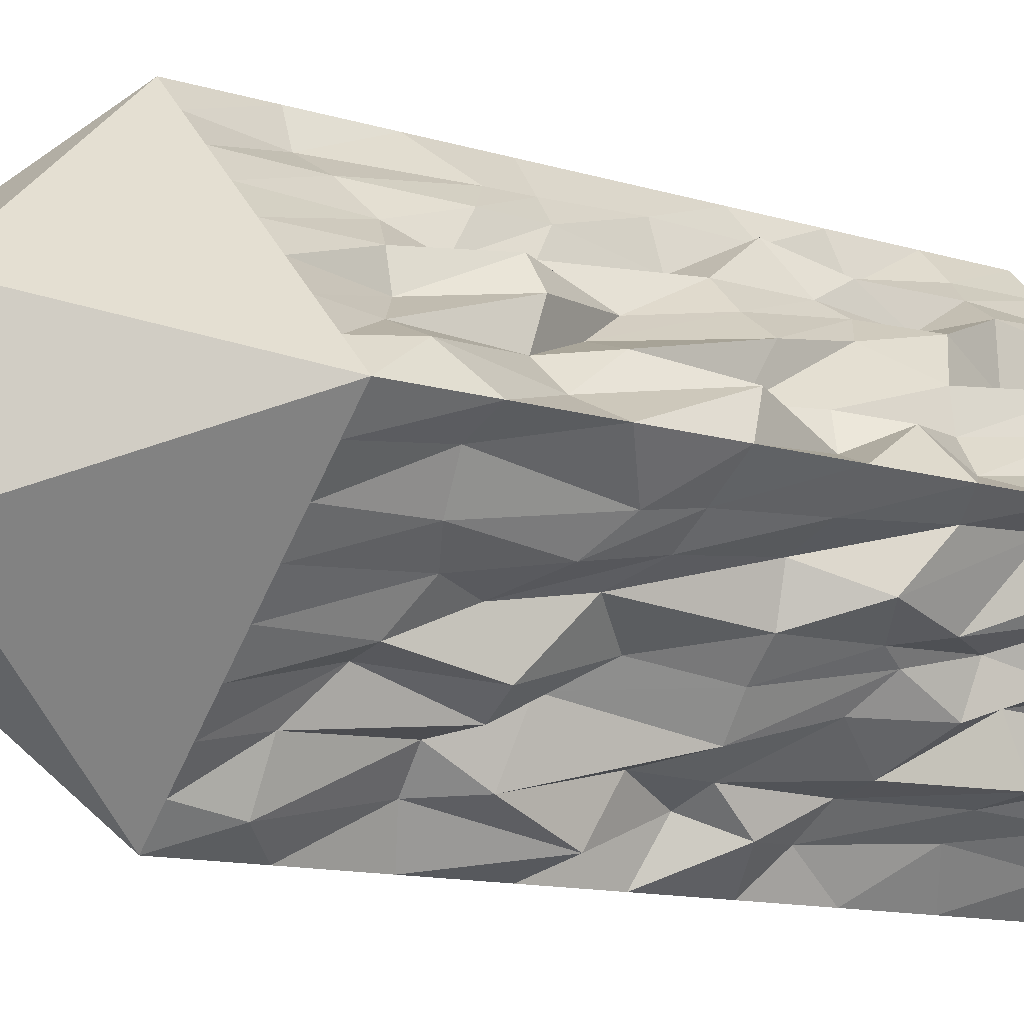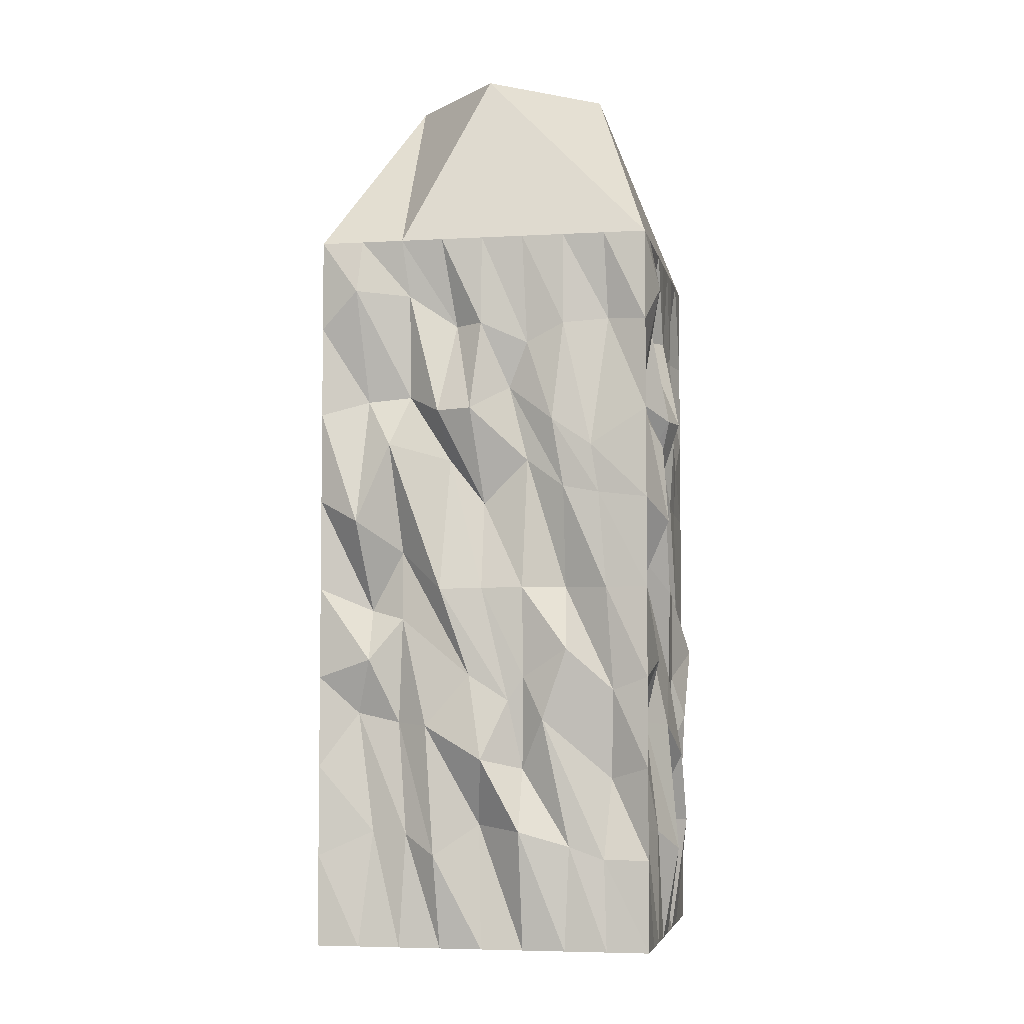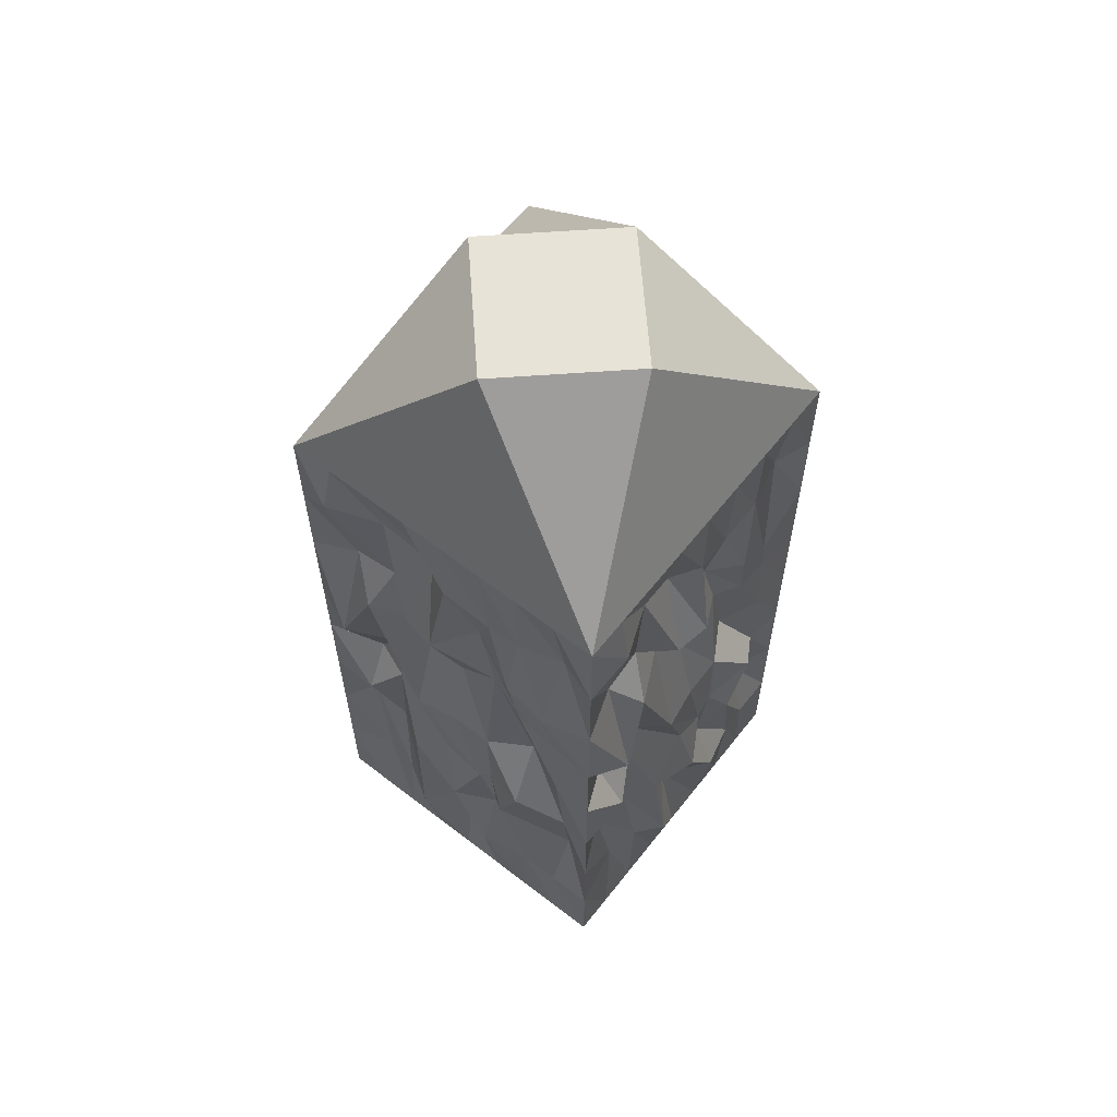
<metadata>
{"format":"obj","ext":"obj","renderer":"f3d","projection":"perspective","resolution":1024,"background":"white","views":[{"elev":-12.1,"azim":53.8,"up":"+Y"},{"elev":-5.1,"azim":-34.4,"up":"+Z"},{"elev":62.1,"azim":83.1,"up":"+Z"}]}
</metadata>
<code>
o Plane.007_Plane.013
v 0.5069 0 -0.03892
v 0 0.5069 -0.03892
v 0 -0.5069 -0.03892
v -0.5069 0 -0.03892
v 0 -0.5069 1.495
v 0.5069 0 1.495
v 0 0.5069 1.495
v -0.5069 0 1.495
v -0.1576 -0.1431 1.885
v 0.1431 -0.1576 1.885
v 0.1576 0.1431 1.885
v -0.1431 0.1576 1.885
v -0.2535 -0.2535 -0.03892
v -0.2535 -0.2535 1.495
v -0.3802 -0.1267 -0.03892
v -0.3802 -0.1267 1.495
v -0.1267 -0.3802 1.495
v -0.1267 -0.3802 -0.03892
v -0.3168 -0.1901 -0.03892
v -0.3168 -0.1901 1.495
v -0.06337 -0.4436 1.495
v -0.06337 -0.4436 -0.03892
v -0.4436 -0.06337 -0.03892
v -0.4436 -0.06337 1.495
v -0.1901 -0.3168 1.495
v -0.1901 -0.3168 -0.03892
v 0.5069 0 -0.03892
v 0 -0.5069 -0.03892
v 0.5069 0 1.495
v 0 -0.5069 1.495
v 0.2535 -0.2535 -0.03892
v 0.5069 0 0.728
v 0 -0.5069 0.728
v 0.2535 -0.2535 1.495
v 0.2581 -0.2569 0.7276
v 0.1267 -0.3802 -0.03892
v 0.5069 0 1.111
v 0 -0.5069 0.3445
v 0.1267 -0.3802 1.495
v 0.3802 -0.1267 1.495
v 0 -0.5069 1.111
v 0.5069 0 0.3445
v 0.3802 -0.1267 -0.03892
v 0.3453 -0.09585 0.7305
v 0.09869 -0.3561 0.8078
v 0.2805 -0.2751 0.3613
v 0.265 -0.2927 1.115
v 0.112 -0.3462 1.15
v 0.3703 -0.1767 0.4467
v 0.3671 -0.1479 1.091
v 0.1025 -0.3673 0.439
v 0.1901 -0.3168 -0.03892
v 0.5069 0 0.9197
v 0 -0.5069 0.5363
v 0.1901 -0.3168 1.495
v 0.4436 -0.06337 1.495
v 0 -0.5069 1.303
v 0.5069 0 0.1528
v 0.4436 -0.06337 -0.03892
v 0.3203 -0.1935 0.7287
v 0.03968 -0.3966 0.6817
v 0.2958 -0.2141 0.4865
v 0.2509 -0.2543 1.306
v 0.06337 -0.4436 -0.03892
v 0.5069 0 1.303
v 0 -0.5069 0.1528
v 0.06337 -0.4436 1.495
v 0.3168 -0.1901 1.495
v 0 -0.5069 0.9197
v 0.5069 0 0.5363
v 0.3168 -0.1901 -0.03892
v 0.4411 -0.05922 0.728
v 0.2052 -0.3297 0.7256
v 0.218 -0.2348 0.2207
v 0.2283 -0.2289 0.9133
v 0.121 -0.3551 1.374
v 0.124 -0.4093 1.042
v 0.04873 -0.415 1.141
v 0.2023 -0.3346 1.113
v 0.4133 -0.1448 0.5962
v 0.3939 -0.1243 0.1792
v 0.3041 -0.1812 0.3409
v 0.4151 -0.0258 0.3203
v 0.3765 -0.1237 1.302
v 0.3746 -0.1232 0.946
v 0.2713 -0.1922 1.166
v 0.4223 -0.08487 1.035
v 0.1096 -0.363 0.6622
v 0.1358 -0.3694 0.2012
v 0.03438 -0.4276 0.4589
v 0.1801 -0.3496 0.4322
v 0.2105 -0.348 0.1586
v 0.07069 -0.4117 0.2051
v 0.08814 -0.4359 0.5739
v 0.4296 -0.07006 0.9323
v 0.304 -0.1673 1.005
v 0.3121 -0.1741 1.262
v 0.4396 -0.06636 0.1519
v 0.3405 -0.2178 0.2105
v 0.3211 -0.1906 0.5363
v 0.1671 -0.2774 1.01
v 0.08887 -0.4713 0.8732
v 0.1801 -0.2691 1.305
v 0.4423 -0.04155 0.509
v 0.07433 -0.4649 1.382
v 0.4283 -0.04029 1.311
v 0.2412 -0.2781 0.5405
v 0 -0.5069 -0.03892
v -0.5069 0 -0.03892
v 0 -0.5069 1.495
v -0.5069 0 1.495
v -0.2535 -0.2535 -0.03892
v 0 -0.5069 0.728
v -0.5069 0 0.728
v -0.2535 -0.2535 1.495
v -0.2569 -0.2581 0.7276
v -0.3802 -0.1267 -0.03892
v 0 -0.5069 1.111
v -0.5069 0 0.3445
v -0.3802 -0.1267 1.495
v -0.1267 -0.3802 1.495
v -0.5069 0 1.111
v 0 -0.5069 0.3445
v -0.1267 -0.3802 -0.03892
v -0.09585 -0.3453 0.7305
v -0.3561 -0.09869 0.8078
v -0.2751 -0.2805 0.3613
v -0.2927 -0.265 1.115
v -0.3462 -0.112 1.15
v -0.1767 -0.3703 0.4467
v -0.1479 -0.3671 1.091
v -0.3673 -0.1025 0.439
v -0.3168 -0.1901 -0.03892
v 0 -0.5069 0.9197
v -0.5069 0 0.5363
v -0.3168 -0.1901 1.495
v -0.06337 -0.4436 1.495
v -0.5069 0 1.303
v 0 -0.5069 0.1528
v -0.06337 -0.4436 -0.03892
v -0.1935 -0.3203 0.7287
v -0.3966 -0.03968 0.6817
v -0.2141 -0.2958 0.4865
v -0.2543 -0.2509 1.306
v -0.4436 -0.06337 -0.03892
v 0 -0.5069 1.303
v -0.5069 0 0.1528
v -0.4436 -0.06337 1.495
v -0.1901 -0.3168 1.495
v -0.5069 0 0.9197
v 0 -0.5069 0.5363
v -0.1901 -0.3168 -0.03892
v -0.05922 -0.4411 0.728
v -0.3297 -0.2052 0.7256
v -0.2348 -0.218 0.2207
v -0.2289 -0.2283 0.9133
v -0.3551 -0.121 1.374
v -0.4093 -0.124 1.042
v -0.415 -0.04873 1.141
v -0.3346 -0.2023 1.113
v -0.1448 -0.4133 0.5962
v -0.1243 -0.3939 0.1792
v -0.1812 -0.3041 0.3409
v -0.0258 -0.4151 0.3203
v -0.1237 -0.3765 1.302
v -0.1232 -0.3746 0.946
v -0.1922 -0.2713 1.166
v -0.08487 -0.4223 1.035
v -0.363 -0.1096 0.6622
v -0.3694 -0.1358 0.2012
v -0.4276 -0.03438 0.4589
v -0.3496 -0.1801 0.4322
v -0.348 -0.2105 0.1586
v -0.4117 -0.07069 0.2051
v -0.4359 -0.08814 0.5739
v -0.07006 -0.4296 0.9323
v -0.1673 -0.304 1.005
v -0.1741 -0.3121 1.262
v -0.06636 -0.4396 0.1519
v -0.2178 -0.3405 0.2105
v -0.1906 -0.3211 0.5363
v -0.2774 -0.1671 1.01
v -0.4713 -0.08887 0.8732
v -0.2691 -0.1801 1.305
v -0.04155 -0.4423 0.509
v -0.4649 -0.07433 1.382
v -0.04029 -0.4283 1.311
v -0.2781 -0.2412 0.5405
v -0.5069 -0 -0.03892
v -0 0.5069 -0.03892
v -0.5069 -0 1.495
v -0 0.5069 1.495
v -0.2535 0.2535 -0.03892
v -0.5069 -0 0.728
v -0 0.5069 0.728
v -0.2535 0.2535 1.495
v -0.2581 0.2569 0.7276
v -0.1267 0.3802 -0.03892
v -0.5069 -0 1.111
v -0 0.5069 0.3445
v -0.1267 0.3802 1.495
v -0.3802 0.1267 1.495
v -0 0.5069 1.111
v -0.5069 -0 0.3445
v -0.3802 0.1267 -0.03892
v -0.3453 0.09585 0.7305
v -0.09869 0.3561 0.8078
v -0.2805 0.2751 0.3613
v -0.265 0.2927 1.115
v -0.112 0.3462 1.15
v -0.3703 0.1767 0.4467
v -0.3671 0.1479 1.091
v -0.1025 0.3673 0.439
v -0.1901 0.3168 -0.03892
v -0.5069 -0 0.9197
v -0 0.5069 0.5363
v -0.1901 0.3168 1.495
v -0.4436 0.06337 1.495
v -0 0.5069 1.303
v -0.5069 -0 0.1528
v -0.4436 0.06337 -0.03892
v -0.3203 0.1935 0.7287
v -0.03968 0.3966 0.6817
v -0.2958 0.2141 0.4865
v -0.2509 0.2543 1.306
v -0.06337 0.4436 -0.03892
v -0.5069 -0 1.303
v -0 0.5069 0.1528
v -0.06337 0.4436 1.495
v -0.3168 0.1901 1.495
v -0 0.5069 0.9197
v -0.5069 -0 0.5363
v -0.3168 0.1901 -0.03892
v -0.4411 0.05922 0.728
v -0.2052 0.3297 0.7256
v -0.218 0.2348 0.2207
v -0.2283 0.2289 0.9133
v -0.121 0.3551 1.374
v -0.124 0.4093 1.042
v -0.04873 0.415 1.141
v -0.2023 0.3346 1.113
v -0.4133 0.1448 0.5962
v -0.3939 0.1243 0.1792
v -0.3041 0.1812 0.3409
v -0.4151 0.0258 0.3203
v -0.3765 0.1237 1.302
v -0.3746 0.1232 0.946
v -0.2713 0.1922 1.166
v -0.4223 0.08487 1.035
v -0.1096 0.363 0.6622
v -0.1358 0.3694 0.2012
v -0.03438 0.4276 0.4589
v -0.1801 0.3496 0.4322
v -0.2105 0.348 0.1586
v -0.07069 0.4117 0.2051
v -0.08814 0.4359 0.5739
v -0.4296 0.07006 0.9323
v -0.304 0.1673 1.005
v -0.3121 0.1741 1.262
v -0.4396 0.06636 0.1519
v -0.3405 0.2178 0.2105
v -0.3211 0.1906 0.5363
v -0.1671 0.2774 1.01
v -0.08887 0.4713 0.8732
v -0.1801 0.2691 1.305
v -0.4423 0.04155 0.509
v -0.07433 0.4649 1.382
v -0.4283 0.04029 1.311
v -0.2412 0.2781 0.5405
v -0 0.5069 -0.03892
v 0.5069 0 -0.03892
v -0 0.5069 1.495
v 0.5069 0 1.495
v 0.2535 0.2535 -0.03892
v -0 0.5069 0.728
v 0.5069 0 0.728
v 0.2535 0.2535 1.495
v 0.2569 0.2581 0.7276
v 0.3802 0.1267 -0.03892
v -0 0.5069 1.111
v 0.5069 0 0.3445
v 0.3802 0.1267 1.495
v 0.1267 0.3802 1.495
v 0.5069 0 1.111
v -0 0.5069 0.3445
v 0.1267 0.3802 -0.03892
v 0.09585 0.3453 0.7305
v 0.3561 0.09869 0.8078
v 0.2751 0.2805 0.3613
v 0.2927 0.265 1.115
v 0.3462 0.112 1.15
v 0.1767 0.3703 0.4467
v 0.1479 0.3671 1.091
v 0.3673 0.1025 0.439
v 0.3168 0.1901 -0.03892
v -0 0.5069 0.9197
v 0.5069 0 0.5363
v 0.3168 0.1901 1.495
v 0.06337 0.4436 1.495
v 0.5069 0 1.303
v -0 0.5069 0.1528
v 0.06337 0.4436 -0.03892
v 0.1935 0.3203 0.7287
v 0.3966 0.03968 0.6817
v 0.2141 0.2958 0.4865
v 0.2543 0.2509 1.306
v 0.4436 0.06337 -0.03892
v -0 0.5069 1.303
v 0.5069 0 0.1528
v 0.4436 0.06337 1.495
v 0.1901 0.3168 1.495
v 0.5069 0 0.9197
v -0 0.5069 0.5363
v 0.1901 0.3168 -0.03892
v 0.05922 0.4411 0.728
v 0.3297 0.2052 0.7256
v 0.2348 0.218 0.2207
v 0.2289 0.2283 0.9133
v 0.3551 0.121 1.374
v 0.4093 0.124 1.042
v 0.415 0.04873 1.141
v 0.3346 0.2023 1.113
v 0.1448 0.4133 0.5962
v 0.1243 0.3939 0.1792
v 0.1812 0.3041 0.3409
v 0.0258 0.4151 0.3203
v 0.1237 0.3765 1.302
v 0.1232 0.3746 0.946
v 0.1922 0.2713 1.166
v 0.08487 0.4223 1.035
v 0.363 0.1096 0.6622
v 0.3694 0.1358 0.2012
v 0.4276 0.03438 0.4589
v 0.3496 0.1801 0.4322
v 0.348 0.2105 0.1586
v 0.4117 0.07069 0.2051
v 0.4359 0.08814 0.5739
v 0.07006 0.4296 0.9323
v 0.1673 0.304 1.005
v 0.1741 0.3121 1.262
v 0.06636 0.4396 0.1519
v 0.2178 0.3405 0.2105
v 0.1906 0.3211 0.5363
v 0.2774 0.1671 1.01
v 0.4713 0.08887 0.8732
v 0.2691 0.1801 1.305
v 0.04155 0.4423 0.509
v 0.4649 0.07433 1.382
v 0.04029 0.4283 1.311
v 0.2781 0.2412 0.5405
f 14 25 9
f 11 9 10
f 6 11 10
f 7 12 11
f 5 10 9
f 15 23 2
f 143 154 188
f 146 137 187
f 157 148 186
f 151 153 185
f 144 136 184
f 158 159 183
f 156 160 182
f 161 141 181
f 162 163 180
f 139 164 179
f 165 149 178
f 166 167 177
f 134 168 176
f 169 142 175
f 170 171 174
f 155 172 173
f 173 132 170
f 133 170 117
f 112 173 133
f 174 119 147
f 145 147 109
f 117 174 145
f 175 114 135
f 171 135 119
f 132 175 171
f 176 131 166
f 153 166 125
f 113 176 153
f 177 128 156
f 141 156 116
f 125 177 141
f 178 115 144
f 167 144 128
f 131 178 167
f 179 130 162
f 140 162 124
f 108 179 140
f 180 127 155
f 152 155 112
f 124 180 152
f 181 116 143
f 163 143 127
f 130 181 163
f 182 129 158
f 154 158 126
f 116 182 154
f 183 122 150
f 142 150 114
f 126 183 142
f 184 120 157
f 160 157 129
f 128 184 160
f 185 125 161
f 164 161 130
f 123 185 164
f 186 111 138
f 159 138 122
f 129 186 159
f 187 121 165
f 168 165 131
f 118 187 168
f 188 126 169
f 172 169 132
f 127 188 172
f 143 116 154
f 146 110 137
f 157 120 148
f 151 113 153
f 144 115 136
f 158 129 159
f 156 128 160
f 161 125 141
f 162 130 163
f 139 123 164
f 165 121 149
f 166 131 167
f 134 118 168
f 169 126 142
f 170 132 171
f 155 127 172
f 173 172 132
f 133 173 170
f 112 155 173
f 174 171 119
f 145 174 147
f 117 170 174
f 175 142 114
f 171 175 135
f 132 169 175
f 176 168 131
f 153 176 166
f 113 134 176
f 177 167 128
f 141 177 156
f 125 166 177
f 178 149 115
f 167 178 144
f 131 165 178
f 179 164 130
f 140 179 162
f 108 139 179
f 180 163 127
f 152 180 155
f 124 162 180
f 181 141 116
f 163 181 143
f 130 161 181
f 182 160 129
f 154 182 158
f 116 156 182
f 183 159 122
f 142 183 150
f 126 158 183
f 184 136 120
f 160 184 157
f 128 144 184
f 185 153 125
f 164 185 161
f 123 151 185
f 186 148 111
f 159 186 138
f 129 157 186
f 187 137 121
f 168 187 165
f 118 146 187
f 188 154 126
f 172 188 169
f 127 143 188
f 12 8 24
f 24 16 12
f 16 20 9
f 16 9 12
f 20 14 9
f 21 5 9
f 25 17 9
f 17 21 9
f 11 12 9
f 6 7 11
f 7 8 12
f 5 6 10
f 2 1 13
f 1 3 22
f 22 18 1
f 18 26 1
f 1 26 13
f 23 4 2
f 13 19 2
f 19 15 2
f 62 73 107
f 65 56 106
f 76 67 105
f 70 72 104
f 63 55 103
f 77 78 102
f 75 79 101
f 80 60 100
f 81 82 99
f 58 83 98
f 84 68 97
f 85 86 96
f 53 87 95
f 88 61 94
f 89 90 93
f 74 91 92
f 92 51 89
f 52 89 36
f 31 92 52
f 93 38 66
f 64 66 28
f 36 93 64
f 94 33 54
f 90 54 38
f 51 94 90
f 95 50 85
f 72 85 44
f 32 95 72
f 96 47 75
f 60 75 35
f 44 96 60
f 97 34 63
f 86 63 47
f 50 97 86
f 98 49 81
f 59 81 43
f 27 98 59
f 99 46 74
f 71 74 31
f 43 99 71
f 100 35 62
f 82 62 46
f 49 100 82
f 101 48 77
f 73 77 45
f 35 101 73
f 102 41 69
f 61 69 33
f 45 102 61
f 103 39 76
f 79 76 48
f 47 103 79
f 104 44 80
f 83 80 49
f 42 104 83
f 105 30 57
f 78 57 41
f 48 105 78
f 106 40 84
f 87 84 50
f 37 106 87
f 107 45 88
f 91 88 51
f 46 107 91
f 62 35 73
f 65 29 56
f 76 39 67
f 70 32 72
f 63 34 55
f 77 48 78
f 75 47 79
f 80 44 60
f 81 49 82
f 58 42 83
f 84 40 68
f 85 50 86
f 53 37 87
f 88 45 61
f 89 51 90
f 74 46 91
f 92 91 51
f 52 92 89
f 31 74 92
f 93 90 38
f 64 93 66
f 36 89 93
f 94 61 33
f 90 94 54
f 51 88 94
f 95 87 50
f 72 95 85
f 32 53 95
f 96 86 47
f 60 96 75
f 44 85 96
f 97 68 34
f 86 97 63
f 50 84 97
f 98 83 49
f 59 98 81
f 27 58 98
f 99 82 46
f 71 99 74
f 43 81 99
f 100 60 35
f 82 100 62
f 49 80 100
f 101 79 48
f 73 101 77
f 35 75 101
f 102 78 41
f 61 102 69
f 45 77 102
f 103 55 39
f 79 103 76
f 47 63 103
f 104 72 44
f 83 104 80
f 42 70 104
f 105 67 30
f 78 105 57
f 48 76 105
f 106 56 40
f 87 106 84
f 37 65 106
f 107 73 45
f 91 107 88
f 46 62 107
f 224 235 269
f 227 218 268
f 238 229 267
f 232 234 266
f 225 217 265
f 239 240 264
f 237 241 263
f 242 222 262
f 243 244 261
f 220 245 260
f 246 230 259
f 247 248 258
f 215 249 257
f 250 223 256
f 251 252 255
f 236 253 254
f 254 213 251
f 214 251 198
f 193 254 214
f 255 200 228
f 226 228 190
f 198 255 226
f 256 195 216
f 252 216 200
f 213 256 252
f 257 212 247
f 234 247 206
f 194 257 234
f 258 209 237
f 222 237 197
f 206 258 222
f 259 196 225
f 248 225 209
f 212 259 248
f 260 211 243
f 221 243 205
f 189 260 221
f 261 208 236
f 233 236 193
f 205 261 233
f 262 197 224
f 244 224 208
f 211 262 244
f 263 210 239
f 235 239 207
f 197 263 235
f 264 203 231
f 223 231 195
f 207 264 223
f 265 201 238
f 241 238 210
f 209 265 241
f 266 206 242
f 245 242 211
f 204 266 245
f 267 192 219
f 240 219 203
f 210 267 240
f 268 202 246
f 249 246 212
f 199 268 249
f 269 207 250
f 253 250 213
f 208 269 253
f 224 197 235
f 227 191 218
f 238 201 229
f 232 194 234
f 225 196 217
f 239 210 240
f 237 209 241
f 242 206 222
f 243 211 244
f 220 204 245
f 246 202 230
f 247 212 248
f 215 199 249
f 250 207 223
f 251 213 252
f 236 208 253
f 254 253 213
f 214 254 251
f 193 236 254
f 255 252 200
f 226 255 228
f 198 251 255
f 256 223 195
f 252 256 216
f 213 250 256
f 257 249 212
f 234 257 247
f 194 215 257
f 258 248 209
f 222 258 237
f 206 247 258
f 259 230 196
f 248 259 225
f 212 246 259
f 260 245 211
f 221 260 243
f 189 220 260
f 261 244 208
f 233 261 236
f 205 243 261
f 262 222 197
f 244 262 224
f 211 242 262
f 263 241 210
f 235 263 239
f 197 237 263
f 264 240 203
f 223 264 231
f 207 239 264
f 265 217 201
f 241 265 238
f 209 225 265
f 266 234 206
f 245 266 242
f 204 232 266
f 267 229 192
f 240 267 219
f 210 238 267
f 268 218 202
f 249 268 246
f 199 227 268
f 269 235 207
f 253 269 250
f 208 224 269
f 305 316 350
f 308 299 349
f 319 310 348
f 313 315 347
f 306 298 346
f 320 321 345
f 318 322 344
f 323 303 343
f 324 325 342
f 301 326 341
f 327 311 340
f 328 329 339
f 296 330 338
f 331 304 337
f 332 333 336
f 317 334 335
f 335 294 332
f 295 332 279
f 274 335 295
f 336 281 309
f 307 309 271
f 279 336 307
f 337 276 297
f 333 297 281
f 294 337 333
f 338 293 328
f 315 328 287
f 275 338 315
f 339 290 318
f 303 318 278
f 287 339 303
f 340 277 306
f 329 306 290
f 293 340 329
f 341 292 324
f 302 324 286
f 270 341 302
f 342 289 317
f 314 317 274
f 286 342 314
f 343 278 305
f 325 305 289
f 292 343 325
f 344 291 320
f 316 320 288
f 278 344 316
f 345 284 312
f 304 312 276
f 288 345 304
f 346 282 319
f 322 319 291
f 290 346 322
f 347 287 323
f 326 323 292
f 285 347 326
f 348 273 300
f 321 300 284
f 291 348 321
f 349 283 327
f 330 327 293
f 280 349 330
f 350 288 331
f 334 331 294
f 289 350 334
f 305 278 316
f 308 272 299
f 319 282 310
f 313 275 315
f 306 277 298
f 320 291 321
f 318 290 322
f 323 287 303
f 324 292 325
f 301 285 326
f 327 283 311
f 328 293 329
f 296 280 330
f 331 288 304
f 332 294 333
f 317 289 334
f 335 334 294
f 295 335 332
f 274 317 335
f 336 333 281
f 307 336 309
f 279 332 336
f 337 304 276
f 333 337 297
f 294 331 337
f 338 330 293
f 315 338 328
f 275 296 338
f 339 329 290
f 303 339 318
f 287 328 339
f 340 311 277
f 329 340 306
f 293 327 340
f 341 326 292
f 302 341 324
f 270 301 341
f 342 325 289
f 314 342 317
f 286 324 342
f 343 303 278
f 325 343 305
f 292 323 343
f 344 322 291
f 316 344 320
f 278 318 344
f 345 321 284
f 304 345 312
f 288 320 345
f 346 298 282
f 322 346 319
f 290 306 346
f 347 315 287
f 326 347 323
f 285 313 347
f 348 310 273
f 321 348 300
f 291 319 348
f 349 299 283
f 330 349 327
f 280 308 349
f 350 316 288
f 334 350 331
f 289 305 350

</code>
